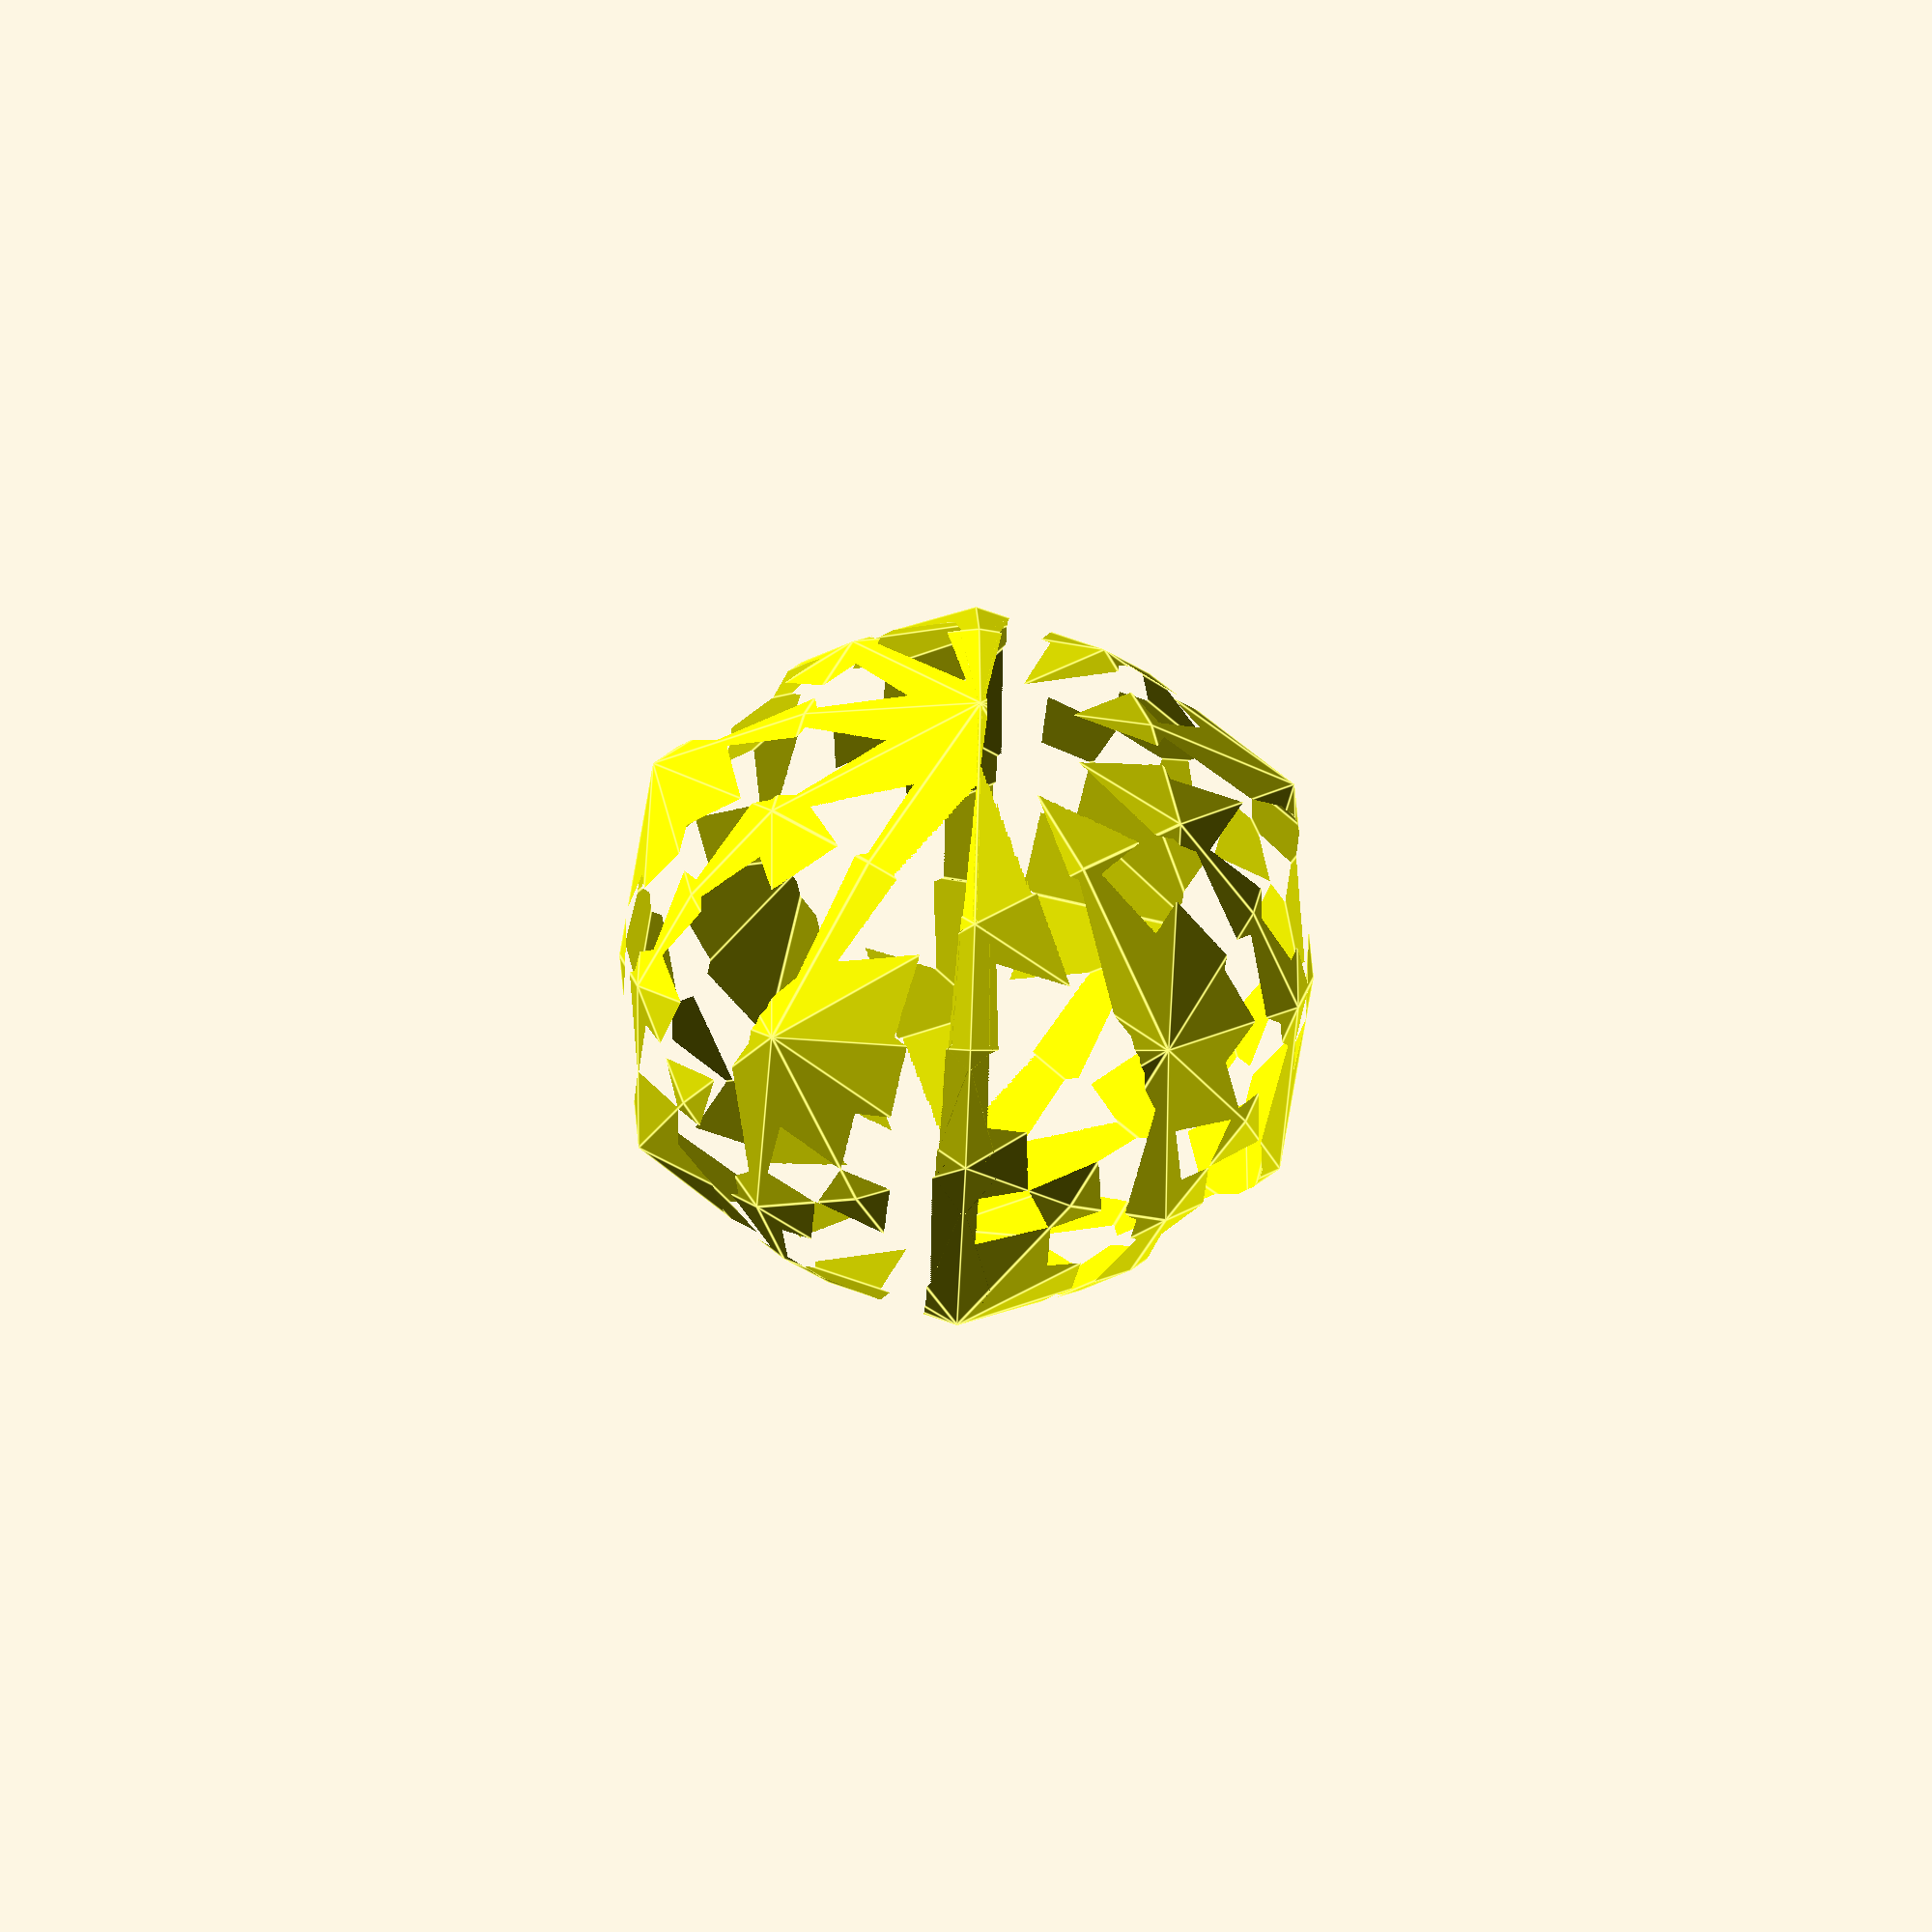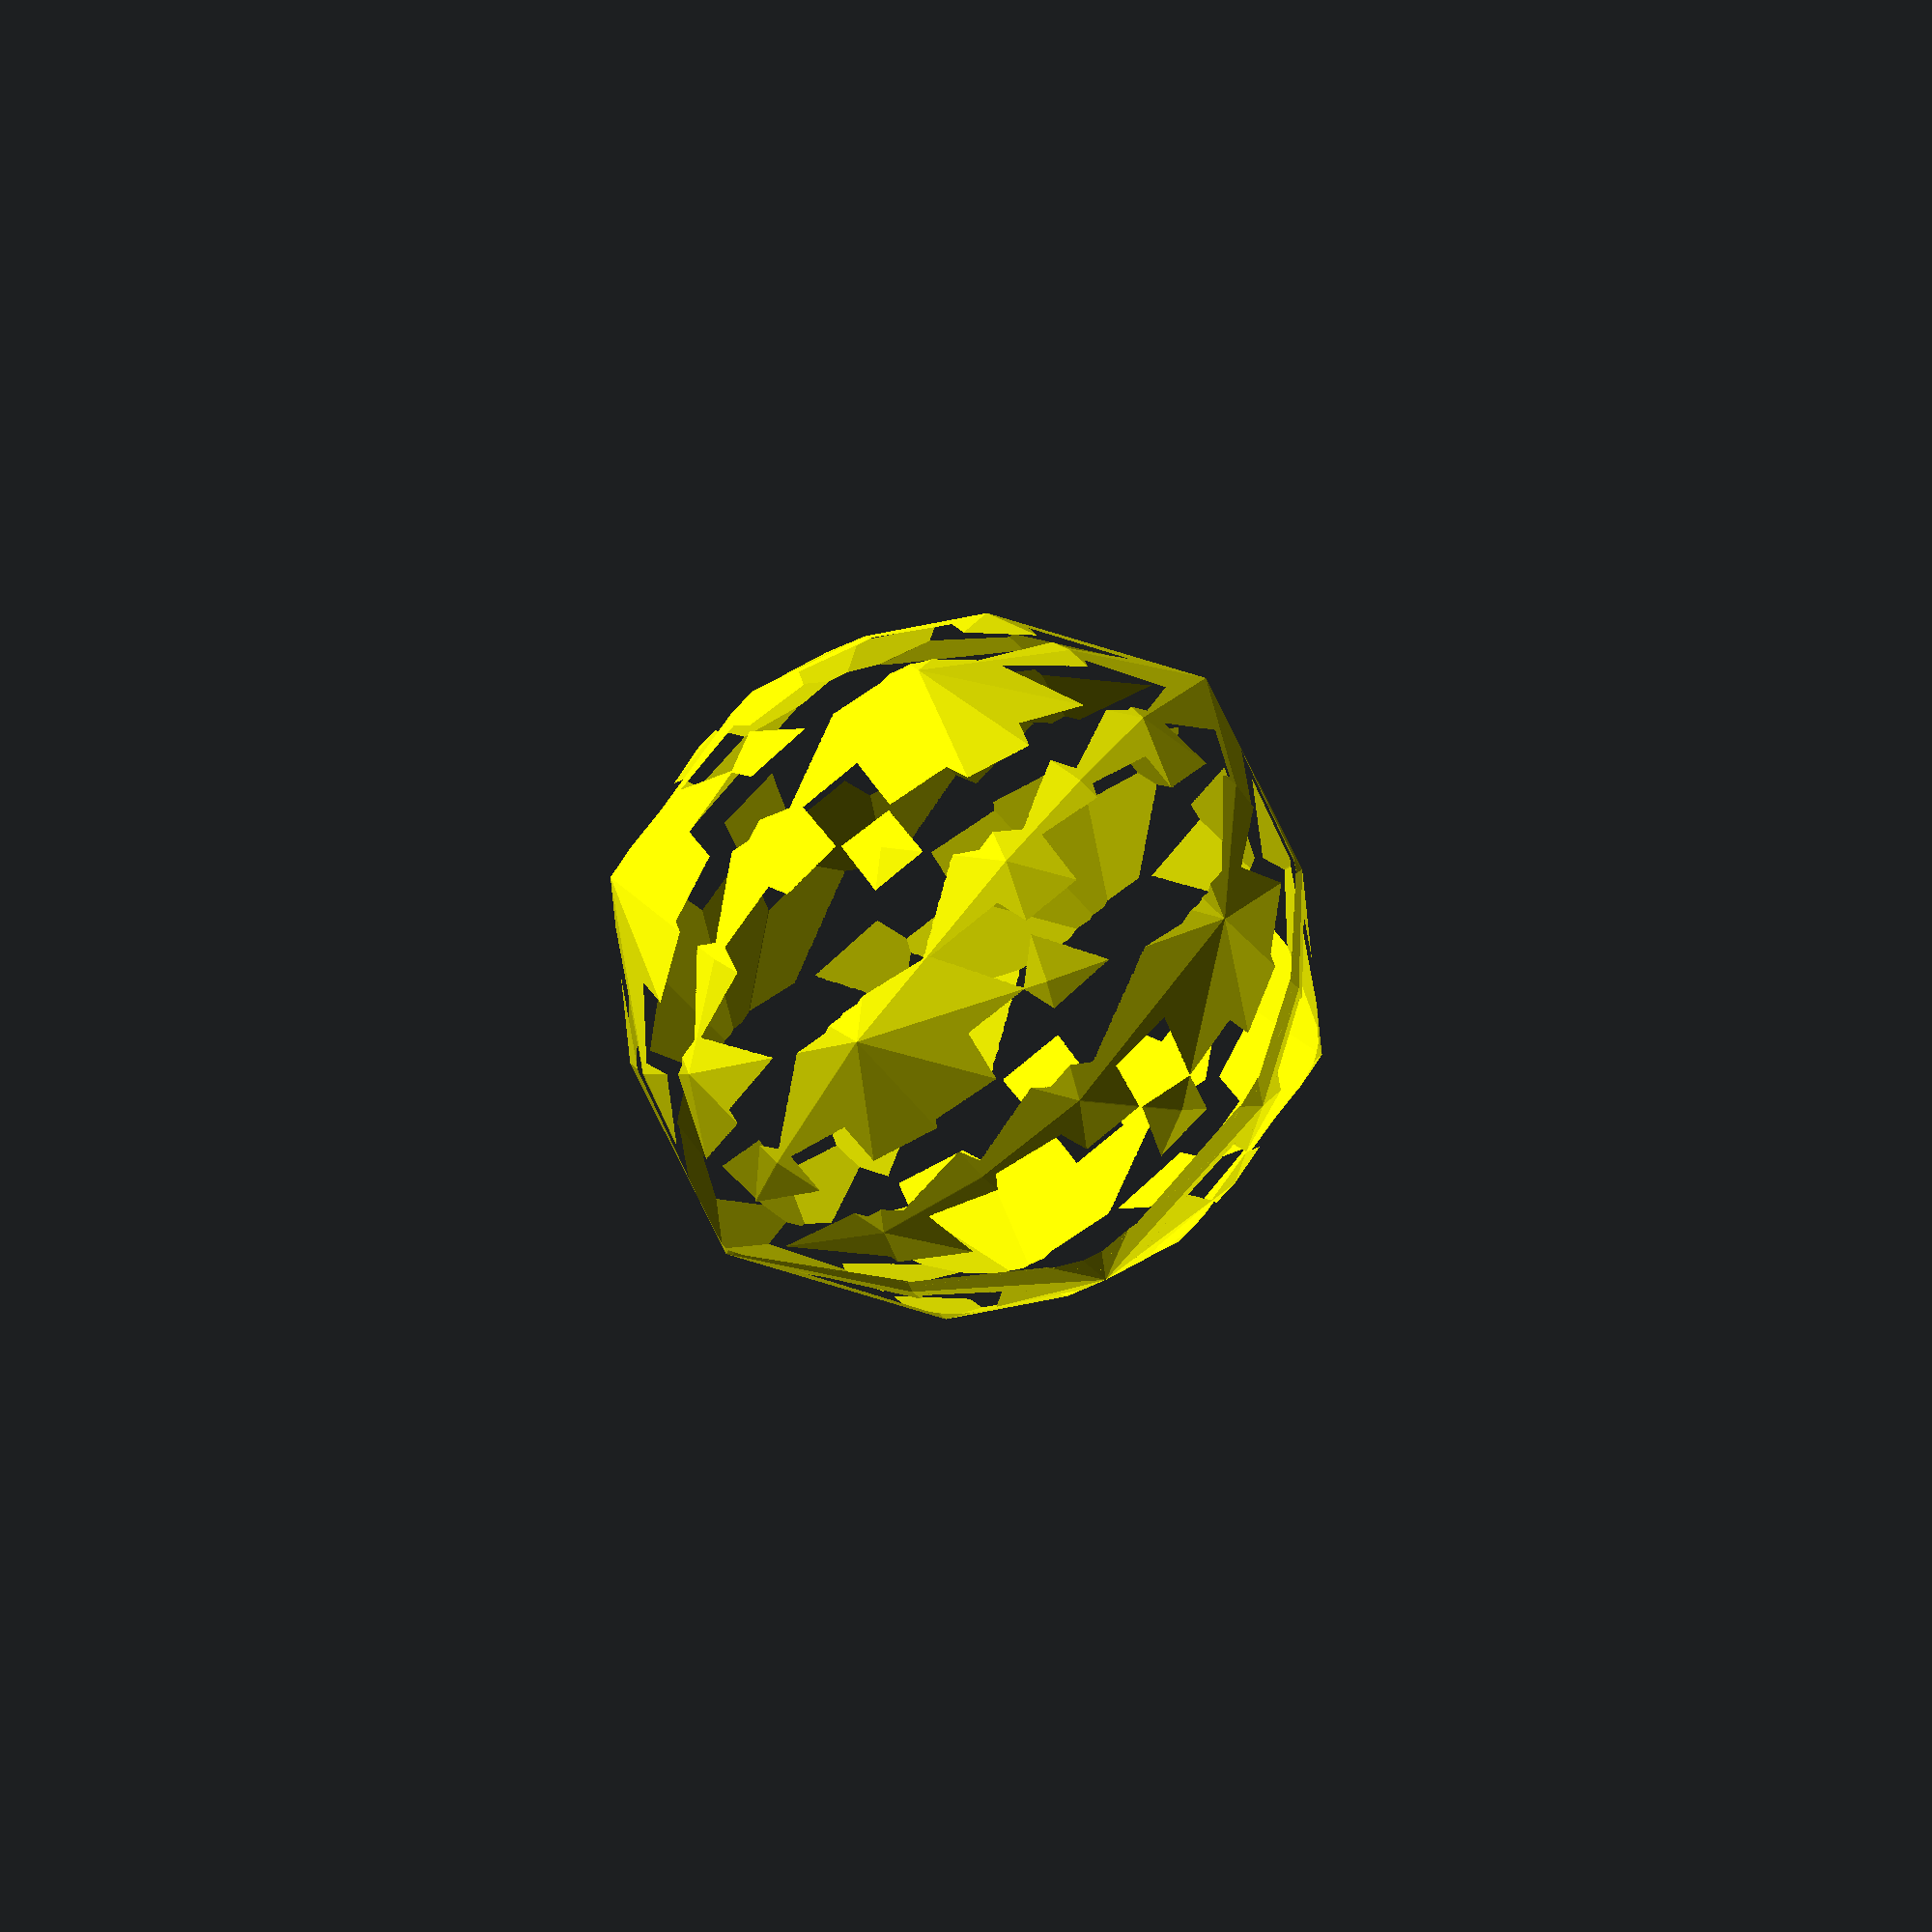
<openscad>
// Auto-generated OpenSCAD file

    shift = 0.05;

    inner_points = 10*[[3.123437085678924, 2.1106242689675914, 0.5020832132230247], [-3.123437085678924, -2.1106242689675914, -0.5020832132230247], [-0.14001333806363453, -0.6821702911262638, 3.7386791176856535], [0.1400133380636342, 0.6821702911262638, -3.7386791176856535], [2.164998527232666, -3.0891083624728215, -0.4825686354609631], [-2.164998527232666, 3.0891083624728215, 0.4825686354609631], [3.758274750114777, 0.8854279287738931, 0.30230495463501866], [-2.1847972016808237, -3.130529988609244, -0.6530261694188444], [2.1847972016808237, 3.130529988609244, 0.6530261694188444], [-3.758274750114777, -0.8854279287738931, -0.30230495463501866], [1.0018216295103377, 0.11798519045202803, 3.739309149760053], [-1.2682298584894054, -1.4159742365990877, 3.3744051308821197], [1.268229858489405, 1.4159742365990877, -3.3744051308821197], [-1.0018216295103382, -0.11798519045202806, -3.739309149760053], [2.0088294068738053, -3.1867705997322355, 0.8994985040350467], [-2.1105882954611443, 2.6909829011291135, 1.8176985649147548], [2.1105882954611443, -2.6909829011291135, -1.8176985649147548], [-2.0088294068738053, 3.1867705997322355, -0.8994985040350467], [2.8049052559837175, 1.5599902084704296, 2.59784175296159], [-2.9647501933711577, -2.3387836361586656, 1.670386815423714], [2.9647501933711577, 2.3387836361586656, -1.670386815423714], [-2.8049052559837175, -1.5599902084704296, -2.59784175296159], [1.106508039889246, -2.3933831683657045, 3.1776094294364503], [-1.3651425815117235, 1.1332689321511054, 3.728529465964275], [1.365142581511723, -1.1332689321511054, -3.728529465964275], [-1.1065080398892464, 2.3933831683657045, -3.1776094294364503], [3.782528942409464, -1.6483341073512627, -0.15910433487651818], [0.21668577133210293, -4.057908857781145, -0.7323030093088361], [-0.21668577133210326, 4.057908857781145, 0.7323030093088361], [-3.782528942409464, 1.6483341073512627, 0.15910433487651818], [3.566146445890714, -0.04782549191715092, 1.3202249182369268], [-1.487680920459703, -3.462887296587112, 0.5078372140613123], [1.401147918658047, 3.04128287055567, 1.8027935536978899], [-3.6526794476923694, -0.3737789341142911, 0.9904058495222754], [3.6526794476923694, 0.3737789341142911, -0.9904058495222754], [-1.4011479186580476, -3.04128287055567, -1.8027935536978899], [1.4876809204597026, 3.462887296587112, -0.5078372140613123], [-3.566146445890714, 0.047825491917150895, -1.3202249182369268], [2.1174667106184435, -0.45116220556492415, 3.1265746400241734], [-1.005970375060481, -2.5617864745325156, 2.624491426801149], [0.7794240351951908, 1.45801175737481, 3.4248184586437063], [-2.3440130504837335, -0.6526125115927818, 2.922735245420682], [2.3440130504837335, 0.6526125115927818, -2.922735245420682], [-0.779424035195191, -1.45801175737481, -3.4248184586437063], [1.0059703750604805, 2.5617864745325156, -2.624491426801149], [-2.1174667106184435, 0.45116220556492415, -3.1265746400241734], [2.646709072631888, -2.188007540418224, 1.6340855772788736], [0.7163187919603953, -3.4924450761205947, 1.3237810863262838], [-0.85633213002403, 2.8102747849943306, 2.4148980313593698], [-2.7867224106955226, 1.50583724929196, 2.1045935404067797], [2.7867224106955226, -1.50583724929196, -2.1045935404067797], [0.8563321300240297, -2.8102747849943306, -2.4148980313593698], [-0.7163187919603955, 3.4924450761205947, -1.3237810863262838], [-2.646709072631888, 2.188007540418224, -1.6340855772788736], [3.0271556386525624, -0.976427149118958, 2.209732735386209], [-0.6458648251432954, -3.4584256394509785, 1.6193056302102793], [0.4812154847515669, 2.65622429190704, 2.7772115814820912], [-3.191804979044291, 0.1742258015750193, 2.1867844763061615], [3.191804979044291, -0.17422580157501935, -2.1867844763061615], [-0.4812154847515672, -2.65622429190704, -2.7772115814820912], [0.6458648251432951, 3.4584256394509785, -1.6193056302102793], [-3.0271556386525624, 0.976427149118958, -2.209732735386209]];

    outer_points_unshifted = 10*[[-3.125234401412149, -2.1669313607437957, -2.208537042878716e-06], [3.125234401412149, 2.1669313607437957, 2.208537042878716e-06], [2.68748781635676e-06, 0.0, -3.8029832481806394], [-2.68748781635676e-06, 0.0, 3.8029832481806394], [2.1669313607432548, -3.1252344014129294, 1.5313245551804374e-06], [-2.1669313607432548, 3.1252344014129294, -1.5313245551804374e-06], [-2.1858047368037083, -3.197226556339742, -1.5446619708107203e-06], [3.7606870299040054, 0.9258688152782388, 2.657597973599551e-06], [-3.7606870299040054, -0.9258688152782388, -2.657597973599551e-06], [2.1858047368037083, 3.197226556339742, 1.5446619708107203e-06], [-1.135676313742381, -0.787441146550345, -3.6180347913092263], [1.1356814273185551, 0.787441146550345, -3.618033186188757], [-1.1356814273185551, -0.787441146550345, 3.618033186188757], [1.135676313742381, 0.787441146550345, 3.6180347913092263], [2.061548662414623, -2.973245883354599, -1.3819645543976187], [-2.0615467092023287, 2.973245883354599, -1.3819674681019014], [2.0615467092023287, -2.973245883354599, 1.3819674681019014], [-2.061548662414623, 2.973245883354599, 1.3819645543976187], [-2.8864862036334946, -2.0013925350405812, -2.1708224330692207], [2.8864892717791992, 2.0013925350405812, -2.170818353429569], [-2.8864892717791992, -2.0013925350405812, 2.170818353429569], [2.8864862036334946, 2.0013925350405812, 2.1708224330692207], [1.2369310936671016, -1.7839475300127596, -3.512460305637649], [-1.2369261293030693, 1.7839475300127596, -3.5124620538602183], [1.2369261293030693, -1.7839475300127596, 3.5124620538602183], [-1.2369310936671016, 1.7839475300127596, 3.512460305637649], [0.2174450050277673, -4.123416349192462, 1.5366378540303297e-07], [3.785340065052396, -1.6495591262216733, 2.675019752049196e-06], [-3.785340065052396, 1.6495591262216733, -2.675019752049196e-06], [-0.2174450050277673, 4.123416349192462, -1.5366378540303297e-07], [-1.4449012312966099, -3.315701497192225, -1.1751874740927788], [3.6118342529986793, 0.19046709577929555, -1.1751839006047782], [-3.6118325920398644, -0.19046709577929555, -1.175189005417334], [1.4449028922554248, 3.315701497192225, -1.1751854319293333], [-1.4449028922554248, -3.315701497192225, 1.1751854319293333], [3.6118325920398644, 0.19046709577929555, 1.175189005417334], [-3.6118342529986793, -0.19046709577929555, 1.1751839006047782], [1.4449012312966099, 3.315701497192225, 1.1751874740927788], [-0.8929964103690635, -2.049216221813709, -3.0766787081645854], [2.2322379910430854, 0.11771513893008645, -3.0766764996275424], [-2.232233642596454, -0.11771513893008645, -3.076679654575208], [0.8930007588156947, 2.049216221813709, -3.076677446038165], [-0.8930007588156947, -2.049216221813709, 3.076677446038165], [2.232233642596454, 0.11771513893008645, 3.076679654575208], [-2.2322379910430854, -0.11771513893008645, 3.0766764996275424], [0.8929964103690635, 2.049216221813709, 3.0766787081645854], [0.7873350987876604, -3.1979863582621384, -1.9014910676982095], [2.7188361816708007, -1.8587491260344133, -1.9014897027472517], [-2.7188334941829844, 1.8587491260344133, -1.9014935454333877], [-0.7873324112998441, 3.1979863582621384, -1.9014921804824299], [0.7873324112998441, -3.1979863582621384, 1.9014921804824299], [2.7188334941829844, -1.8587491260344133, 1.9014935454333877], [-2.7188361816708007, 1.8587491260344133, 1.9014897027472517], [-0.7873350987876604, 3.1979863582621384, 1.9014910676982095], [-0.5634588933831216, -3.111673552082493, -2.2360683756848294], [3.111675132263656, -0.563460473565202, -2.236065778545354], [-3.111671971899776, 0.563460473565202, -2.2360701764531092], [0.5634620537470011, 3.111673552082493, -2.2360675793136338], [-0.5634620537470011, -3.111673552082493, 2.2360675793136338], [3.111671971899776, -0.563460473565202, 2.2360701764531092], [-3.111675132263656, 0.563460473565202, 2.236065778545354], [0.5634588933831216, 3.111673552082493, 2.2360683756848294]];
    
    outer_points = [for (p = outer_points_unshifted) [p[0], p[1], p[2] + shift]];

    // Convex hull for inner set (I)
    module inner_hull() {
        hull() {
            for (p = inner_points) {
                translate(p) sphere(r=0.1);
            }
        }
    }

    // Convex hull for outer set (O) minus inner hull (O \ I)
    module outer_minus_inner() {
        difference() {
            hull() {
                for (p = outer_points) {
                    translate(p) sphere(r=0.1);
                }
            }
            inner_hull(); // Subtract inner hull
        }
    }

    // Convex hull for outer set (O) minus all translated inner hulls
    module outer_minus_AllTranslationInner() {
        difference() {
            hull() {
                for (p = outer_points) {
                    translate(p) sphere(r=0.1);
                }
            }
            hull() {
                translate([0,0,50]) inner_hull();
                translate([0,0,-50]) inner_hull();
            }; // Subtract translated inner hulls
        }
    }

    // Difference between outer_minus_inner and outer_minus_AllTranslationInner
    module outer_minus_inner_diff() {
        difference() {
            // Outer minus inner
            difference() {
                hull() {
                    for (p = outer_points) {
                        translate(p) sphere(r=0.1);
                    }
                }
                inner_hull();
            }

            // Subtract Outer minus AllTranslationInner
            difference() {
                hull() {
                    for (p = outer_points) {
                        translate(p) sphere(r=0.1);
                    }
                }
                hull() {
                    translate([0,0,50]) inner_hull();
                    translate([0,0,-50]) inner_hull();
                };
            }
        }
    }

    // Rendering all with colors applied
    // color([1, 0, 0, 0.5]) inner_hull(); // Transparent red
    // color([0, 0, 1, 1]) outer_minus_inner(); // Opaque blue
    color([1, 1, 0, 1]) outer_minus_inner_diff(); // Opaque yellow
    
</openscad>
<views>
elev=58.7 azim=322.0 roll=267.8 proj=o view=edges
elev=20.7 azim=25.5 roll=194.2 proj=o view=wireframe
</views>
